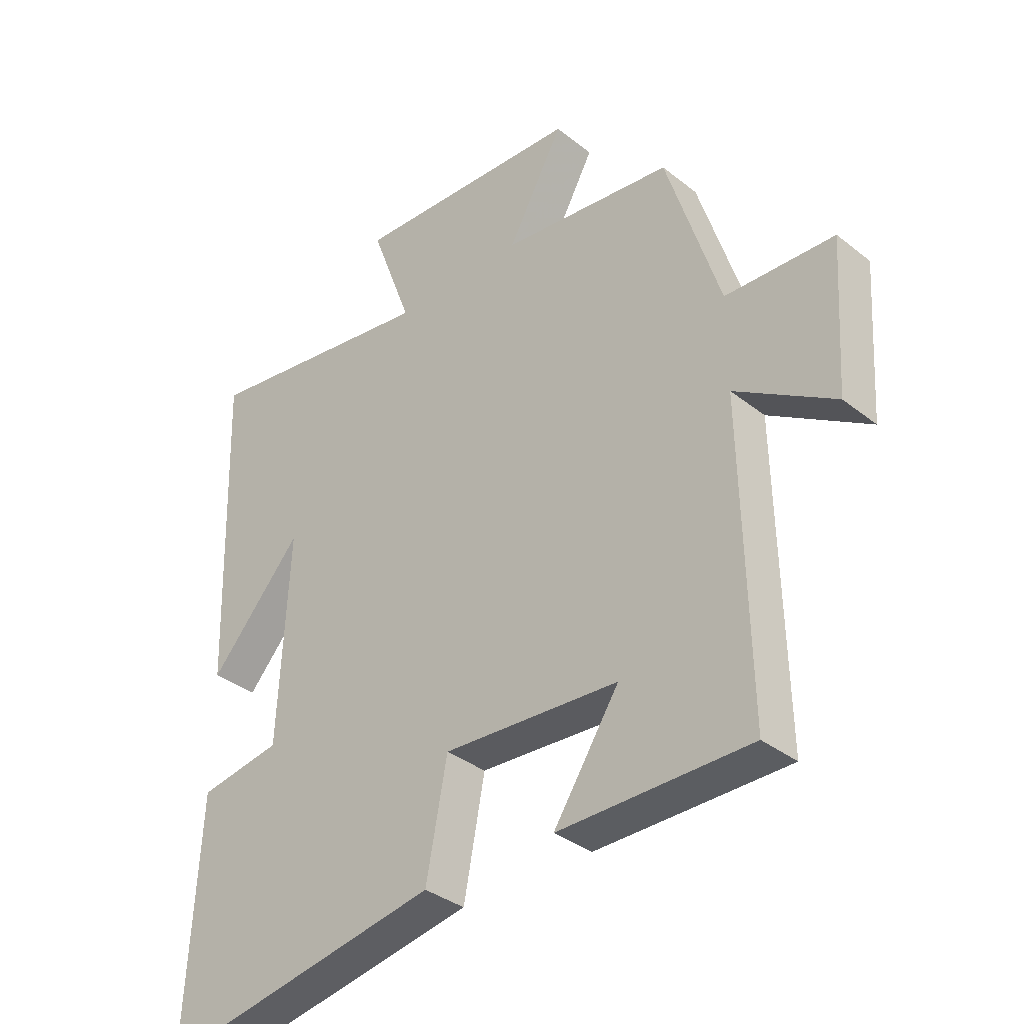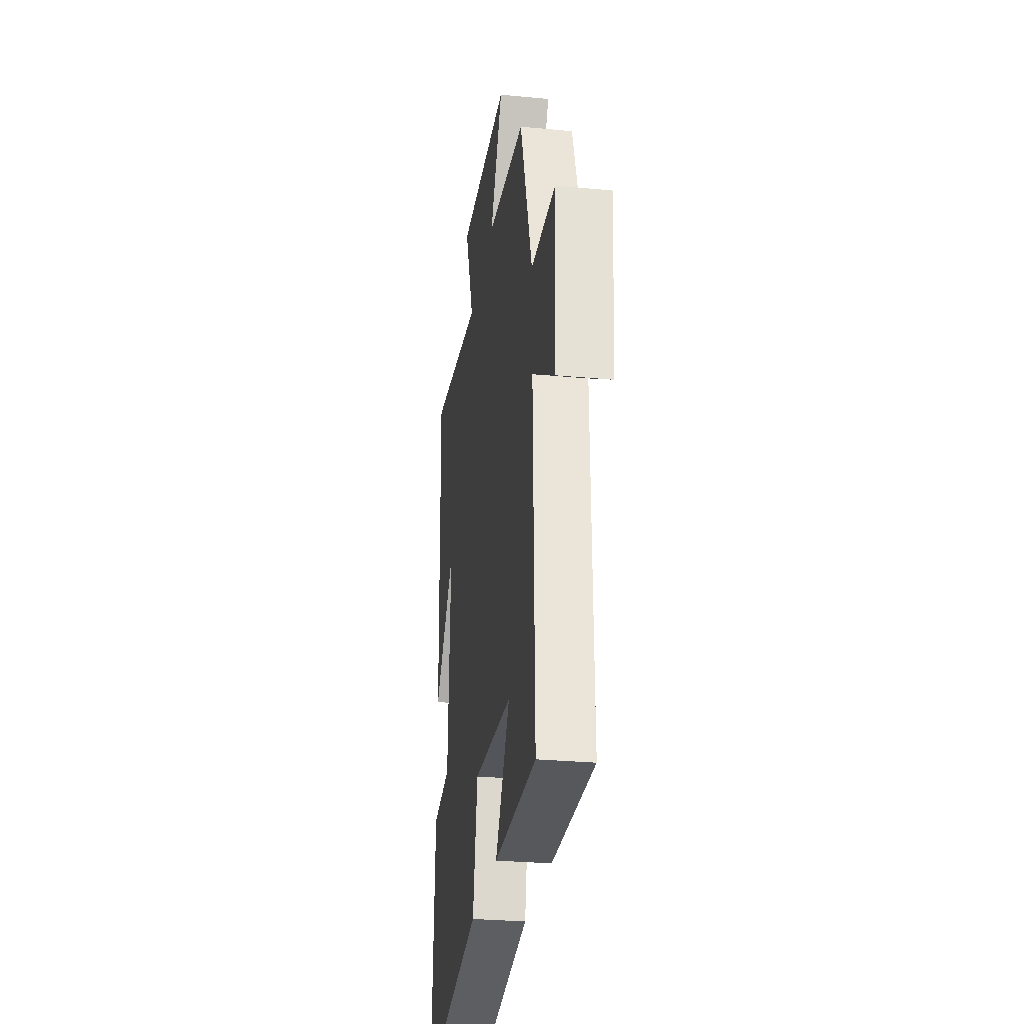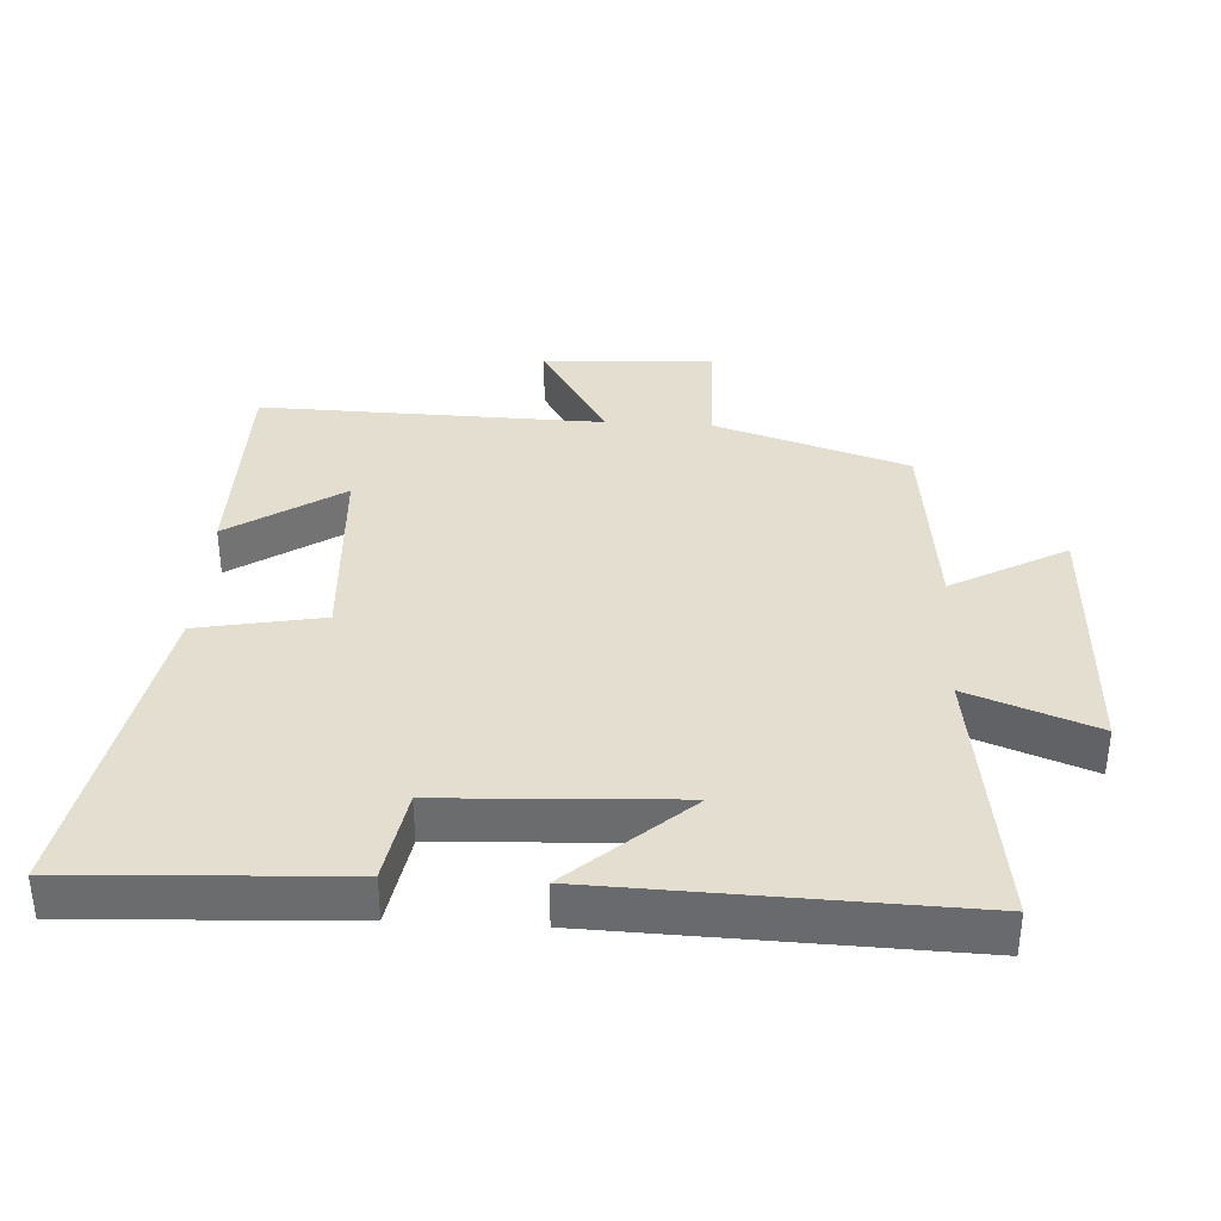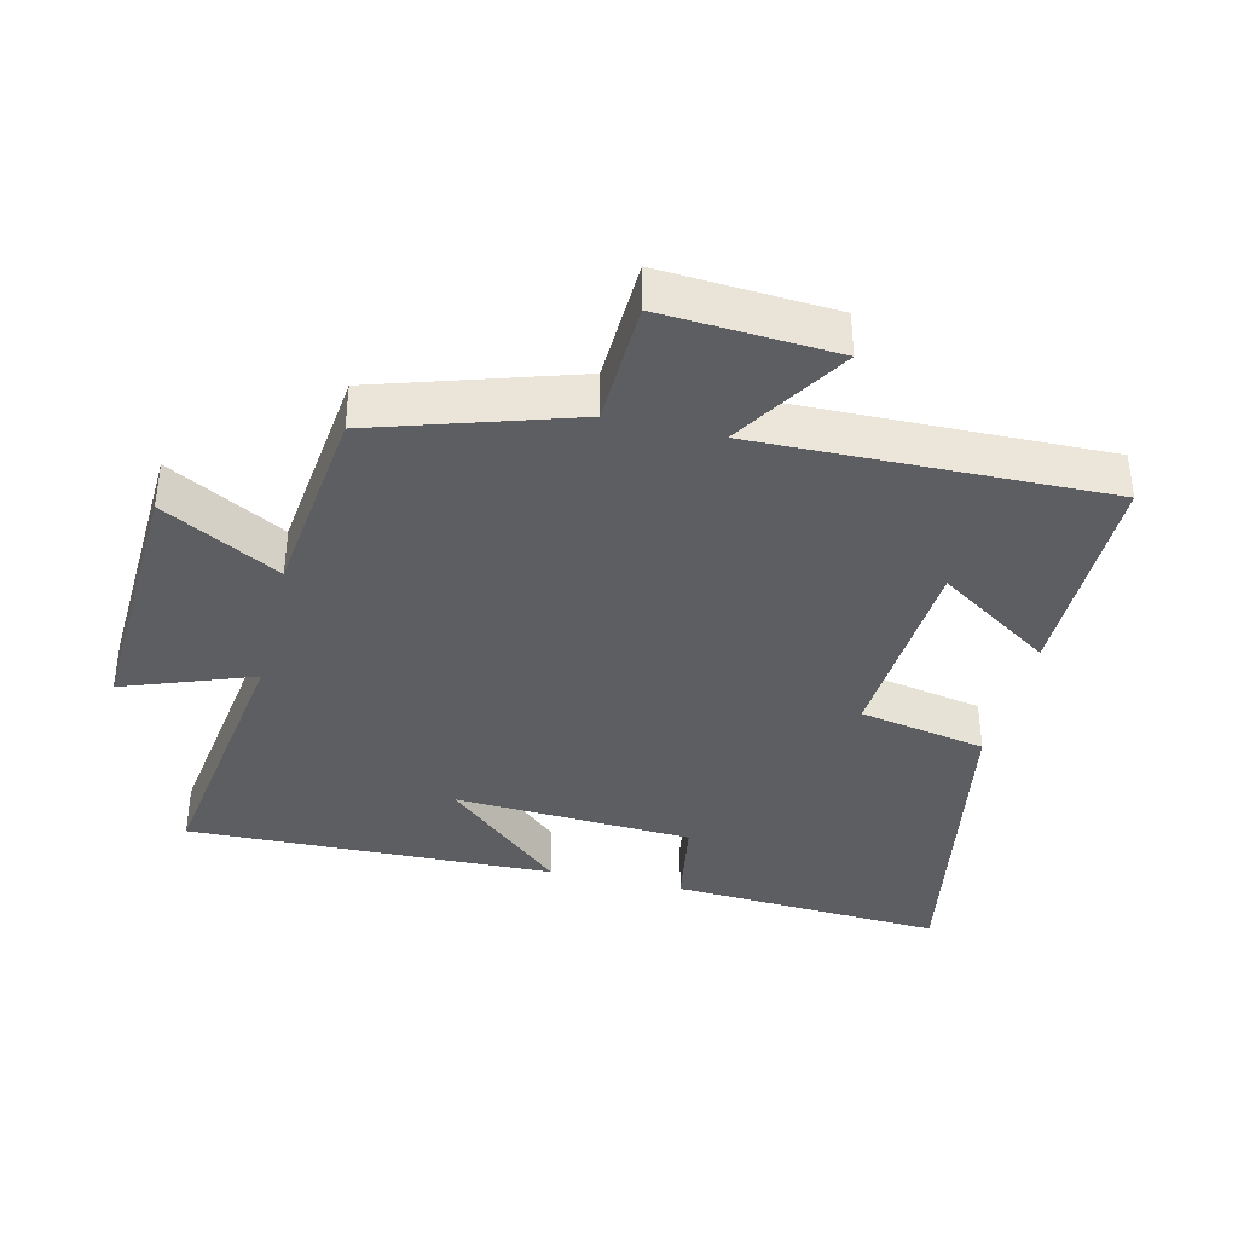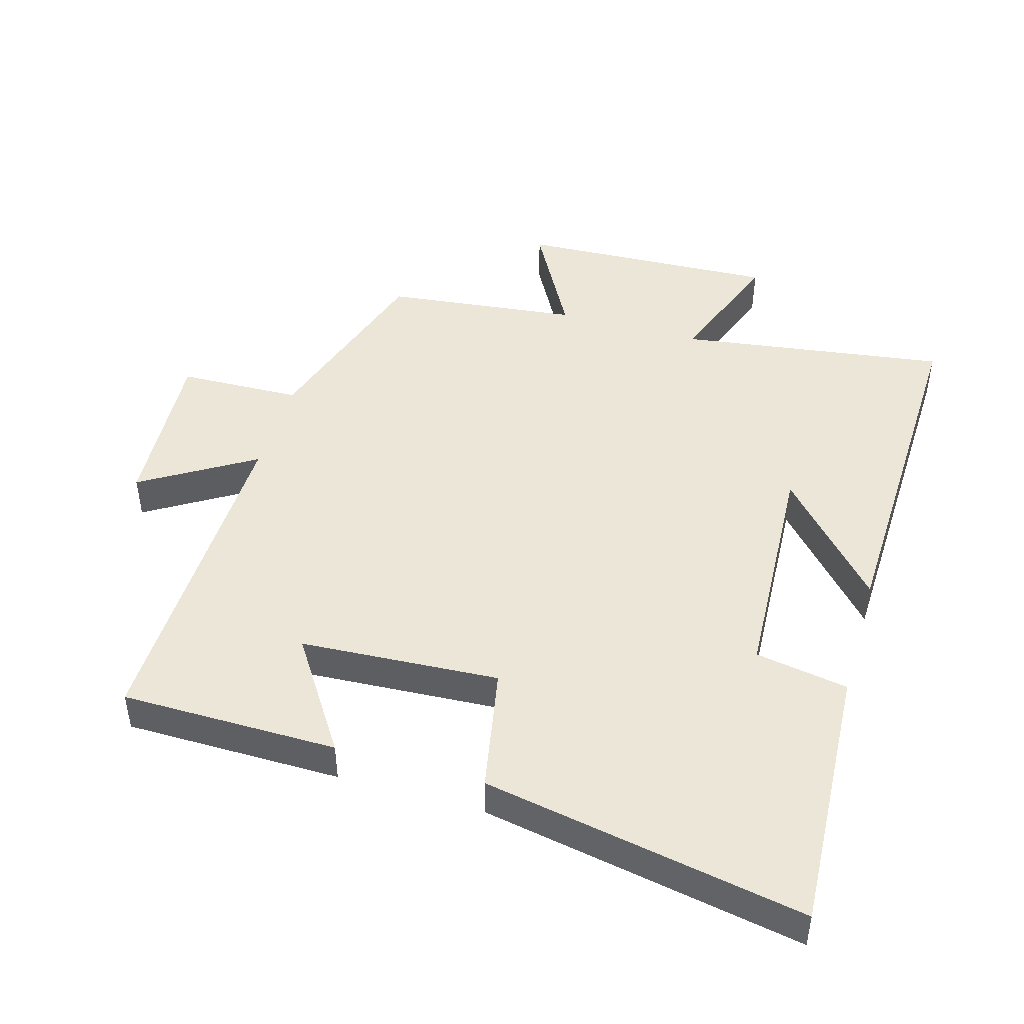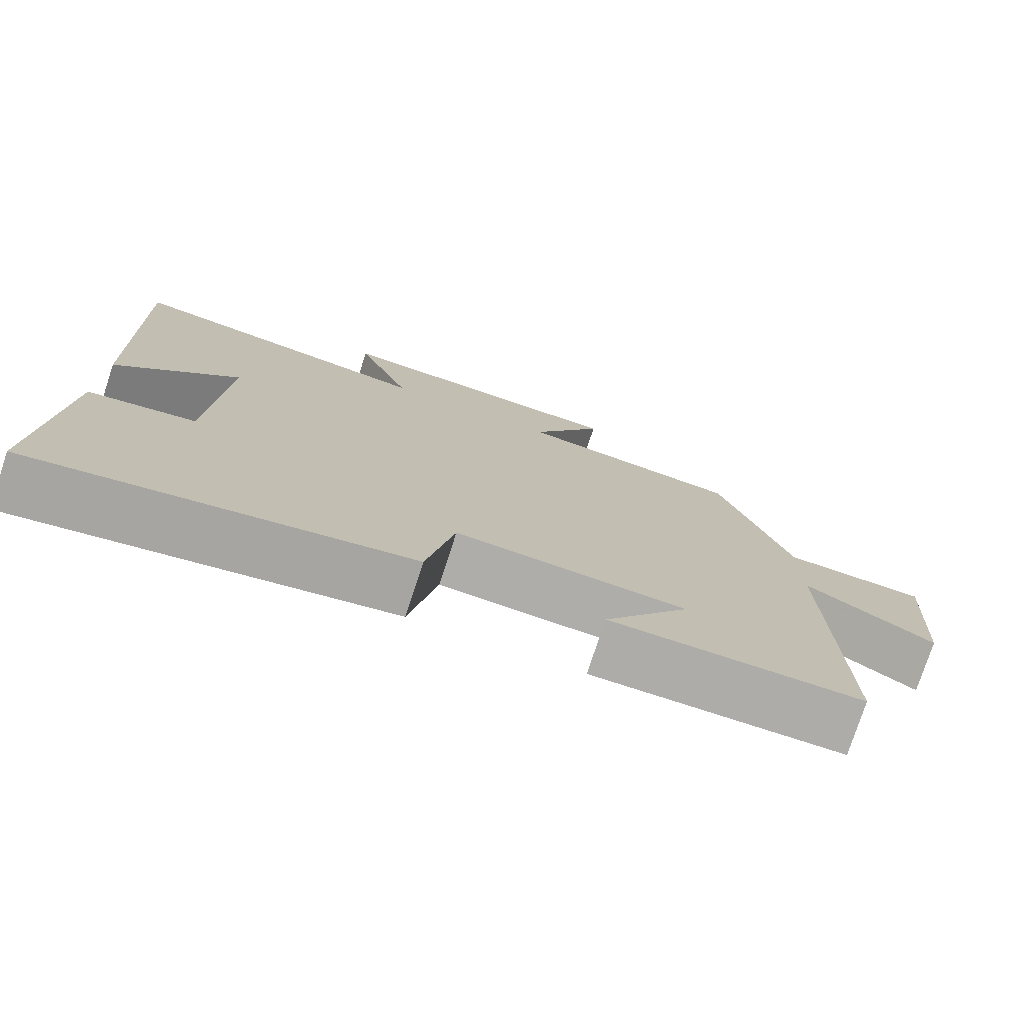
<metadata>
{"format":"obj","ext":"obj","renderer":"f3d","projection":"perspective","resolution":1024,"background":"white","views":[{"elev":-35.2,"azim":43.7,"up":"+Z"},{"elev":-28.3,"azim":81.8,"up":"+Z"},{"elev":36.4,"azim":-86.6,"up":"+Y"},{"elev":-37.8,"azim":76.4,"up":"+Y"},{"elev":46.3,"azim":-163.8,"up":"+Y"},{"elev":-76.7,"azim":-18.1,"up":"+Z"}]}
</metadata>
<code>
v 0.511 0.07 -0.498
v 0.185 0.07 -0.5
v 0.297 0.07 -0.33
v -0.003 0.07 -0.312
v -0.039 0.07 -0.5
v -0.523 0.07 -0.589
v -0.5 0.07 -0.185
v -0.36 0.07 -0.161
v -0.342 0.07 0.191
v -0.5 0.07 0.015
v -0.516 0.07 0.558
v -0.111 0.07 0.5
v -0.182 0.07 0.691
v 0.21 0.07 0.673
v 0.115 0.07 0.5
v 0.408 0.07 0.466
v 0.5 0.07 0.176
v 0.685 0.07 0.17
v 0.669 0.07 -0.086
v 0.5 0.07 0.018
v 0.511 0 -0.498
v 0.185 0 -0.5
v 0.297 0 -0.33
v -0.003 0 -0.312
v -0.039 0 -0.5
v -0.523 0 -0.589
v -0.5 0 -0.185
v -0.36 0 -0.161
v -0.342 0 0.191
v -0.5 0 0.015
v -0.516 0 0.558
v -0.111 0 0.5
v -0.182 0 0.691
v 0.21 0 0.673
v 0.115 0 0.5
v 0.408 0 0.466
v 0.5 0 0.176
v 0.685 0 0.17
v 0.669 0 -0.086
v 0.5 0 0.018
f 17 18 19 20
f 15 16 17 20
f 15 20 1
f 12 13 14 15
f 12 15 1
f 9 10 11 12
f 8 9 12
f 5 6 7 8
f 4 5 8 12
f 3 4 12
f 1 2 3
f 1 3 12
f 40 39 38 37
f 40 37 36 35
f 21 40 35
f 35 34 33 32
f 21 35 32
f 32 31 30 29
f 32 29 28
f 28 27 26 25
f 32 28 25 24
f 32 24 23
f 23 22 21
f 32 23 21
f 1 21 22 2
f 2 22 23 3
f 3 23 24 4
f 4 24 25 5
f 5 25 26 6
f 6 26 27 7
f 7 27 28 8
f 8 28 29 9
f 9 29 30 10
f 10 30 31 11
f 11 31 32 12
f 12 32 33 13
f 13 33 34 14
f 14 34 35 15
f 15 35 36 16
f 16 36 37 17
f 17 37 38 18
f 18 38 39 19
f 19 39 40 20
f 20 40 21 1

</code>
